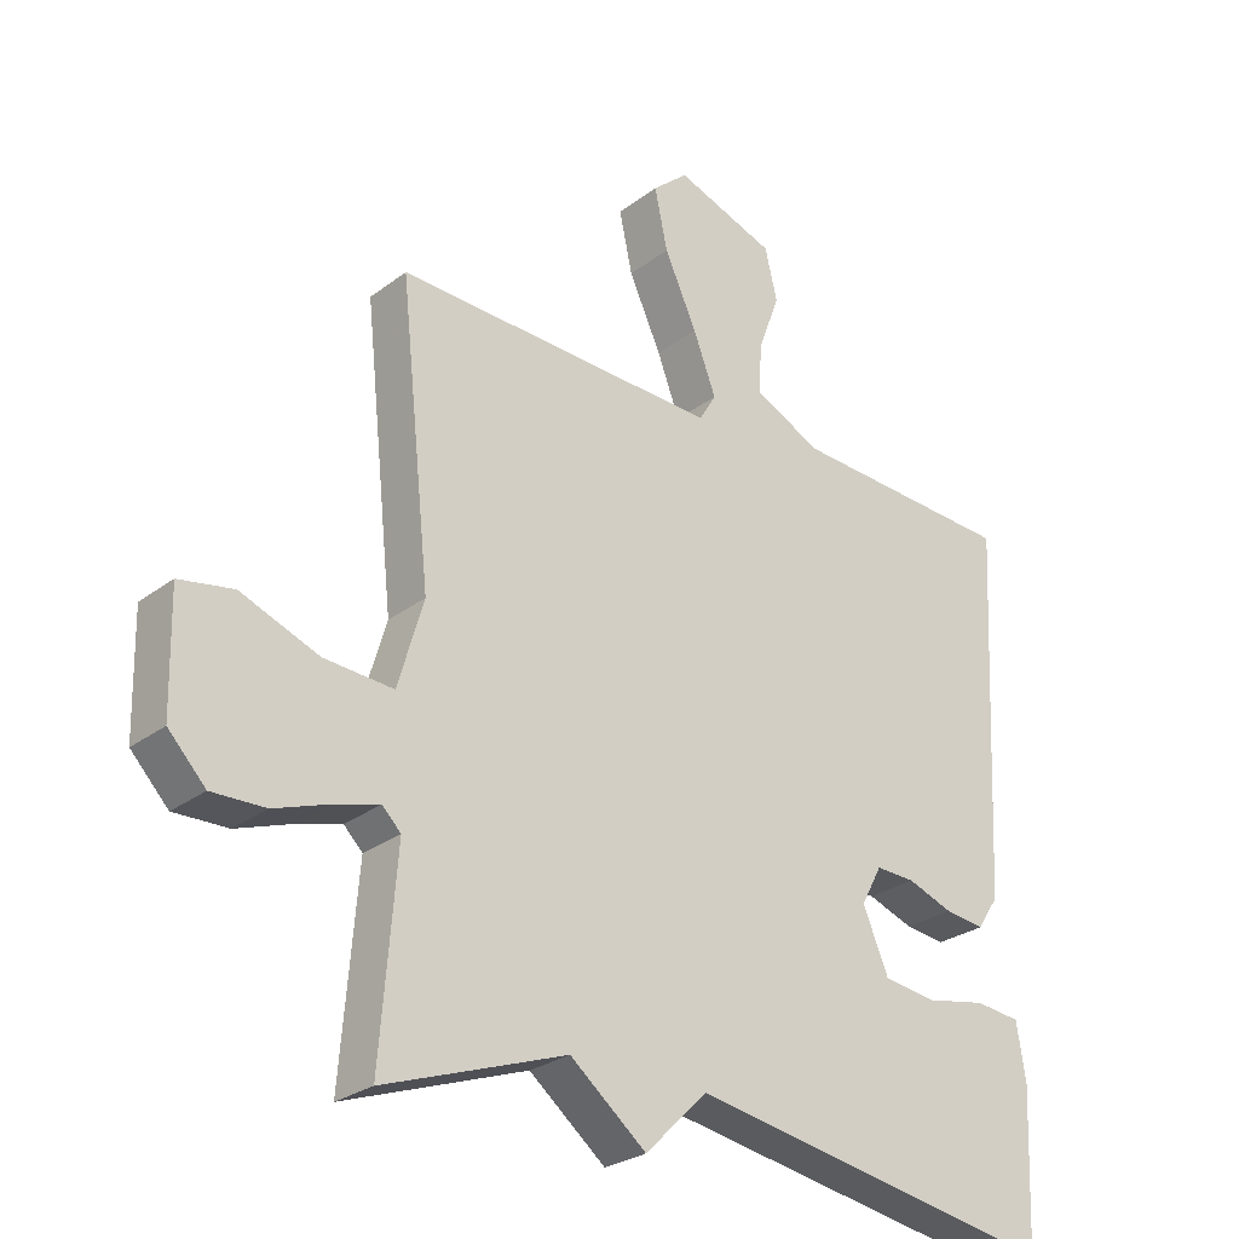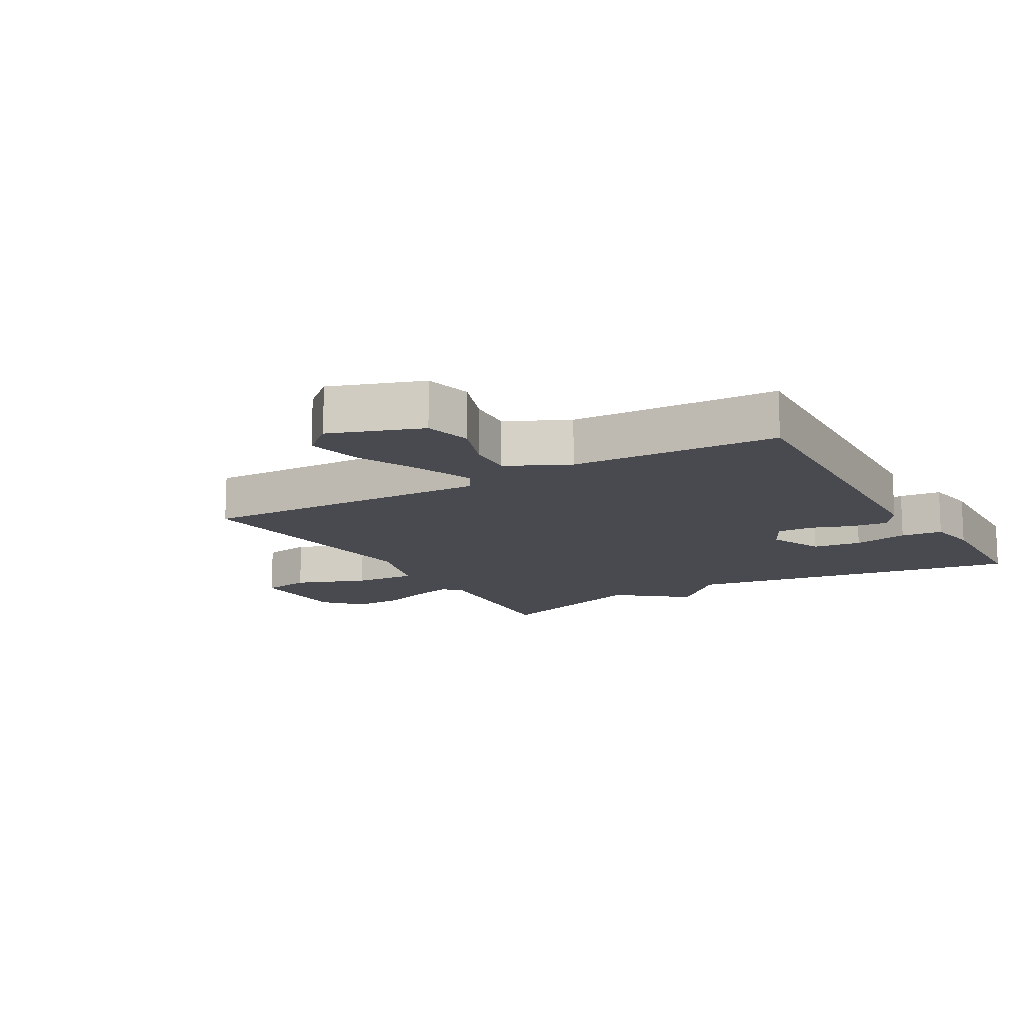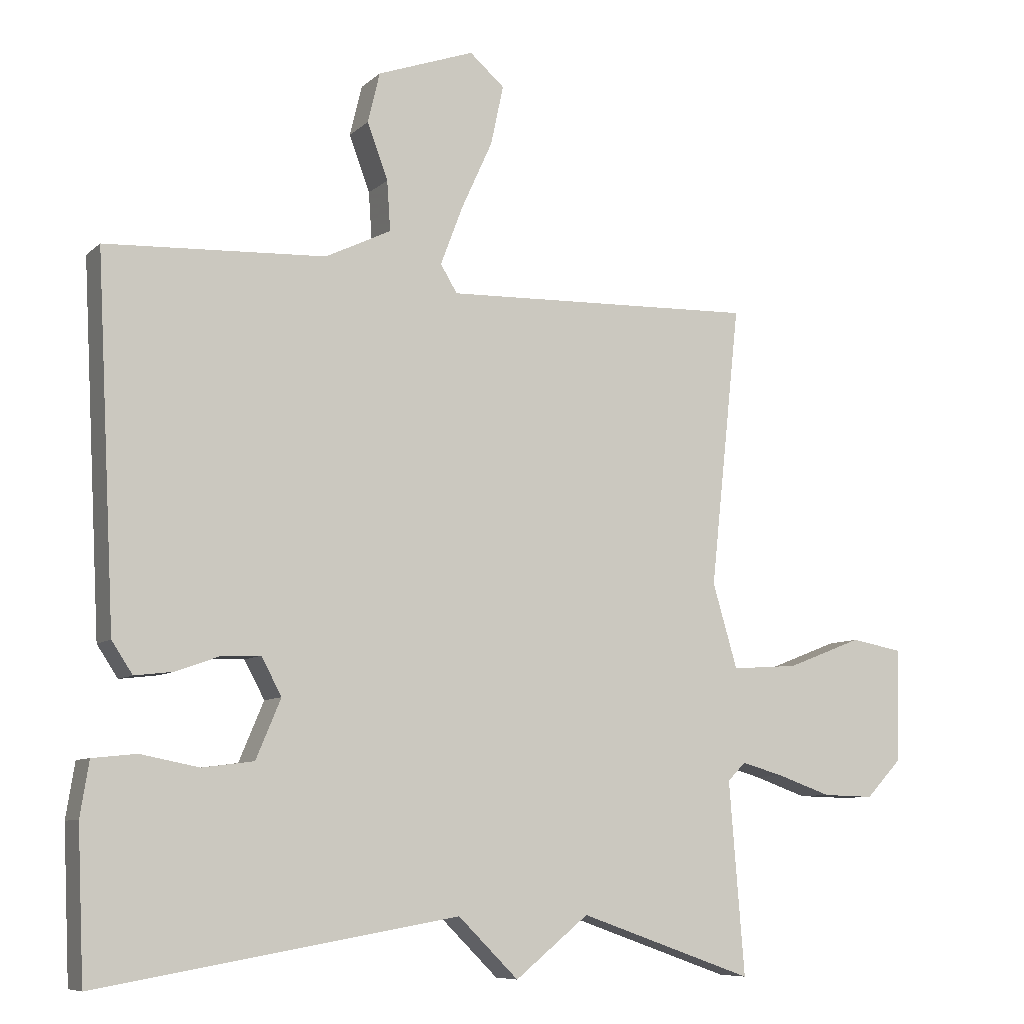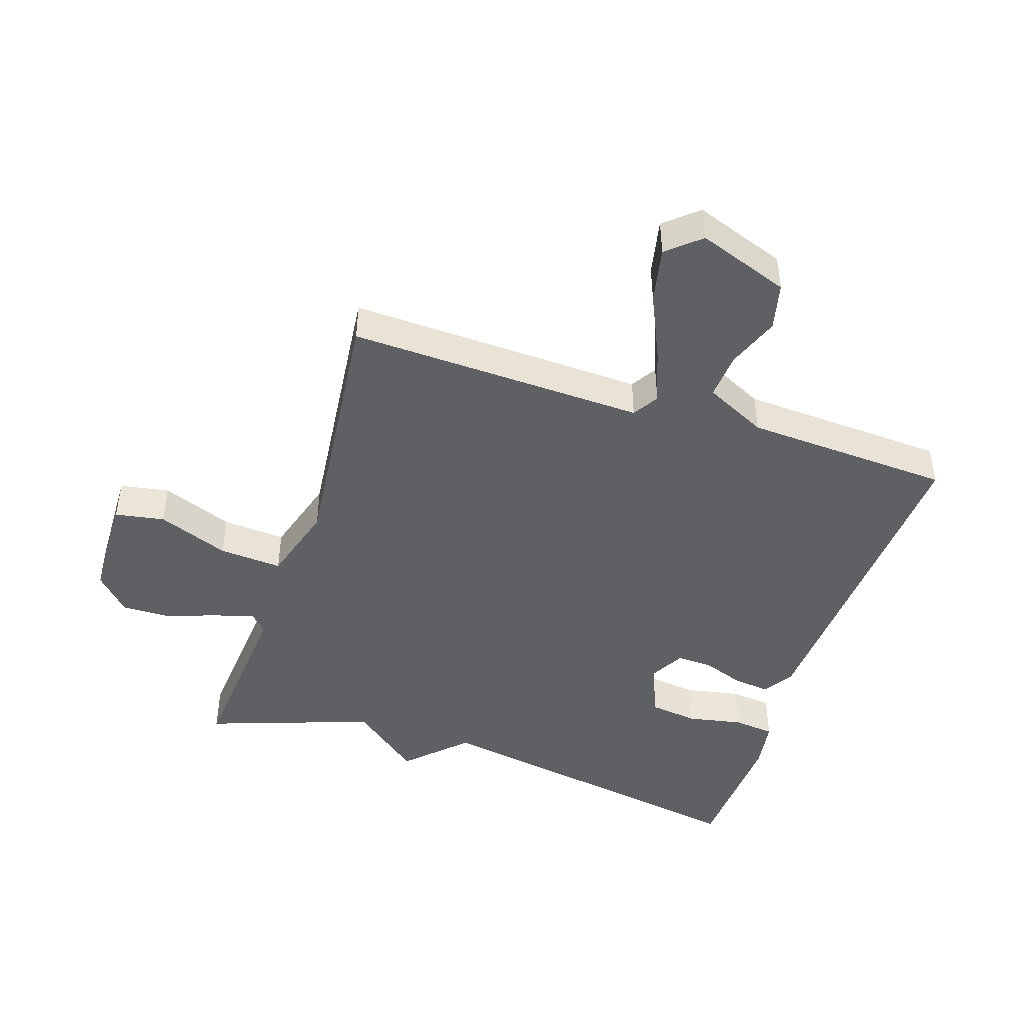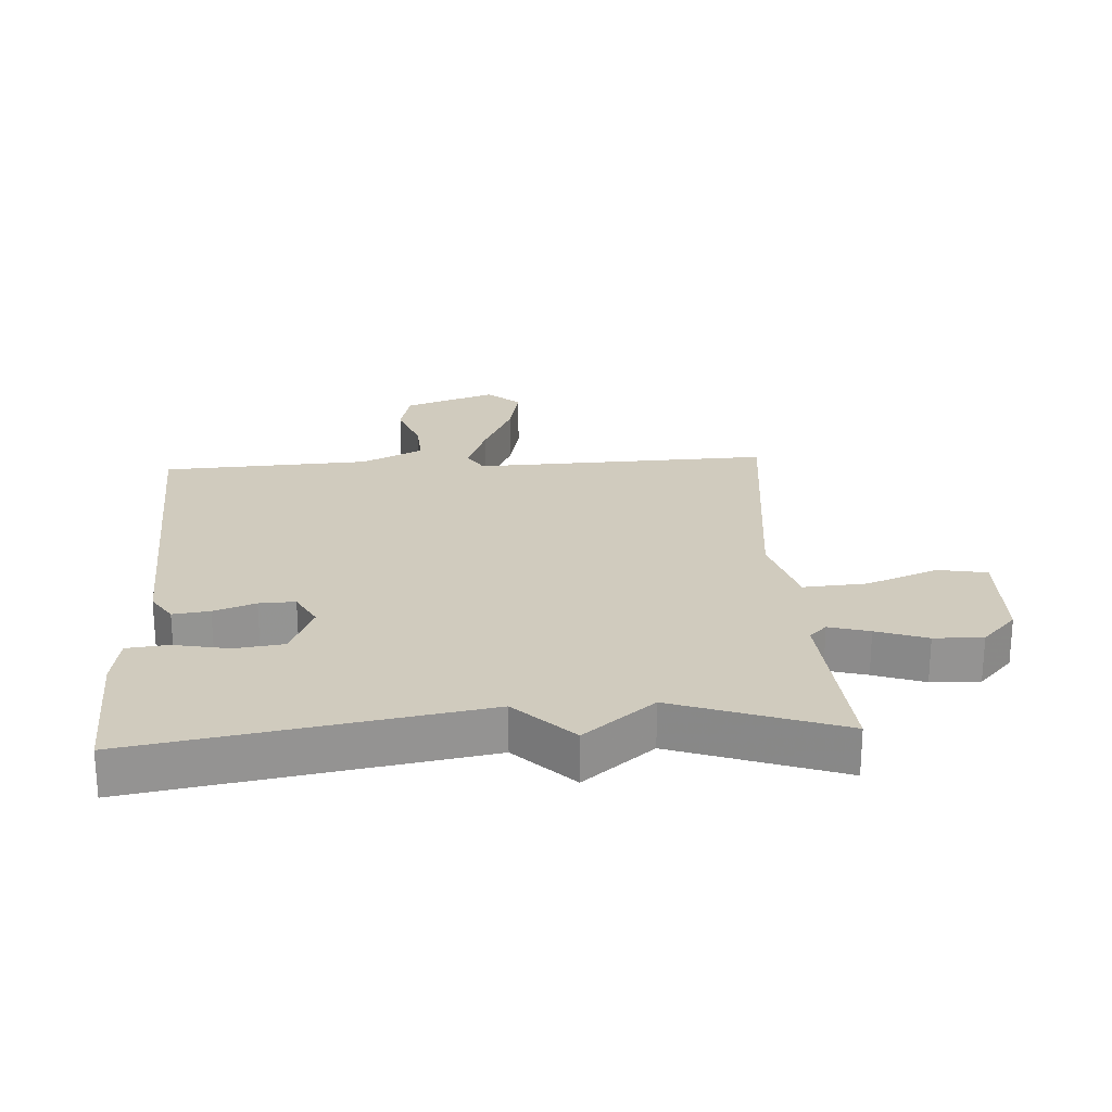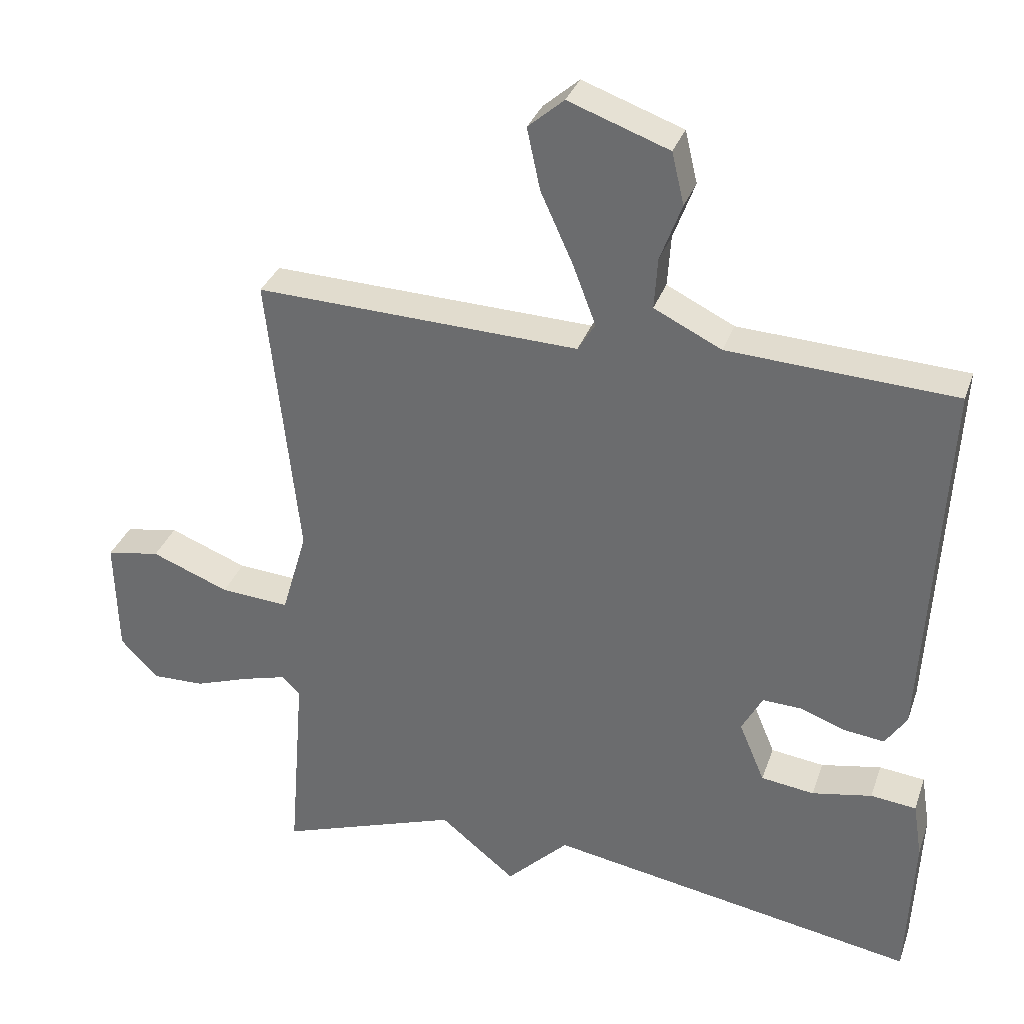
<metadata>
{"format":"obj","ext":"obj","renderer":"f3d","projection":"perspective","resolution":1024,"background":"white","views":[{"elev":-27.2,"azim":-40.8,"up":"+Z"},{"elev":-13.5,"azim":30.4,"up":"+Y"},{"elev":-8.1,"azim":154.6,"up":"+Z"},{"elev":-45.1,"azim":-18.2,"up":"+Y"},{"elev":23.4,"azim":176.6,"up":"+Y"},{"elev":33.0,"azim":17.8,"up":"+Z"}]}
</metadata>
<code>
v 0.5 0.07 0.5
v 0.472 0.07 -0.039
v 0.441 0.07 -0.086
v 0.383 0.07 -0.079
v 0.317 0.07 -0.055
v 0.26 0.07 -0.053
v 0.23 0.07 -0.109
v 0.267 0.07 -0.197
v 0.344 0.07 -0.207
v 0.431 0.07 -0.19
v 0.497 0.07 -0.197
v 0.51 0.07 -0.278
v 0.5 0.07 -0.5
v -0.038 0.07 -0.408
v -0.128 0.07 -0.497
v -0.238 0.07 -0.408
v -0.5 0.07 -0.5
v -0.477 0.07 -0.213
v -0.504 0.07 -0.186
v -0.568 0.07 -0.204
v -0.648 0.07 -0.232
v -0.725 0.07 -0.234
v -0.779 0.07 -0.177
v -0.783 0.07 -0.008
v -0.705 0.07 0.006
v -0.592 0.07 -0.038
v -0.492 0.07 -0.045
v -0.455 0.07 0.081
v -0.5 0.07 0.5
v -0.031 0.07 0.484
v -0.006 0.07 0.525
v -0.039 0.07 0.612
v -0.086 0.07 0.715
v -0.105 0.07 0.804
v -0.053 0.07 0.849
v 0.092 0.07 0.797
v 0.11 0.07 0.722
v 0.079 0.07 0.639
v 0.074 0.07 0.565
v 0.172 0.07 0.517
v 0.5 0 0.5
v 0.472 0 -0.039
v 0.441 0 -0.086
v 0.383 0 -0.079
v 0.317 0 -0.055
v 0.26 0 -0.053
v 0.23 0 -0.109
v 0.267 0 -0.197
v 0.344 0 -0.207
v 0.431 0 -0.19
v 0.497 0 -0.197
v 0.51 0 -0.278
v 0.5 0 -0.5
v -0.038 0 -0.408
v -0.128 0 -0.497
v -0.238 0 -0.408
v -0.5 0 -0.5
v -0.477 0 -0.213
v -0.504 0 -0.186
v -0.568 0 -0.204
v -0.648 0 -0.232
v -0.725 0 -0.234
v -0.779 0 -0.177
v -0.783 0 -0.008
v -0.705 0 0.006
v -0.592 0 -0.038
v -0.492 0 -0.045
v -0.455 0 0.081
v -0.5 0 0.5
v -0.031 0 0.484
v -0.006 0 0.525
v -0.039 0 0.612
v -0.086 0 0.715
v -0.105 0 0.804
v -0.053 0 0.849
v 0.092 0 0.797
v 0.11 0 0.722
v 0.079 0 0.639
v 0.074 0 0.565
v 0.172 0 0.517
f 36 37 38
f 35 36 38
f 34 35 38
f 33 34 38
f 32 33 38
f 31 32 38 39
f 30 31 39 40
f 28 29 30
f 40 1 2
f 30 40 2
f 28 30 2
f 27 28 2
f 24 25 26
f 23 24 26
f 22 23 26
f 21 22 26
f 20 21 26
f 19 20 26 27
f 16 17 18
f 18 19 27
f 16 18 27
f 15 16 27
f 14 15 27
f 12 13 14
f 11 12 14
f 10 11 14
f 9 10 14
f 8 9 14
f 7 8 14 27
f 2 3 4 5
f 2 5 6
f 27 2 6
f 6 7 27
f 78 77 76
f 78 76 75
f 78 75 74
f 78 74 73
f 78 73 72
f 79 78 72 71
f 80 79 71 70
f 70 69 68
f 42 41 80
f 42 80 70
f 42 70 68
f 42 68 67
f 66 65 64
f 66 64 63
f 66 63 62
f 66 62 61
f 66 61 60
f 67 66 60 59
f 58 57 56
f 67 59 58
f 67 58 56
f 67 56 55
f 67 55 54
f 54 53 52
f 54 52 51
f 54 51 50
f 54 50 49
f 54 49 48
f 67 54 48 47
f 45 44 43 42
f 46 45 42
f 46 42 67
f 67 47 46
f 1 41 42 2
f 2 42 43 3
f 3 43 44 4
f 4 44 45 5
f 5 45 46 6
f 6 46 47 7
f 7 47 48 8
f 8 48 49 9
f 9 49 50 10
f 10 50 51 11
f 11 51 52 12
f 12 52 53 13
f 13 53 54 14
f 14 54 55 15
f 15 55 56 16
f 16 56 57 17
f 17 57 58 18
f 18 58 59 19
f 19 59 60 20
f 20 60 61 21
f 21 61 62 22
f 22 62 63 23
f 23 63 64 24
f 24 64 65 25
f 25 65 66 26
f 26 66 67 27
f 27 67 68 28
f 28 68 69 29
f 29 69 70 30
f 30 70 71 31
f 31 71 72 32
f 32 72 73 33
f 33 73 74 34
f 34 74 75 35
f 35 75 76 36
f 36 76 77 37
f 37 77 78 38
f 38 78 79 39
f 39 79 80 40
f 40 80 41 1

</code>
